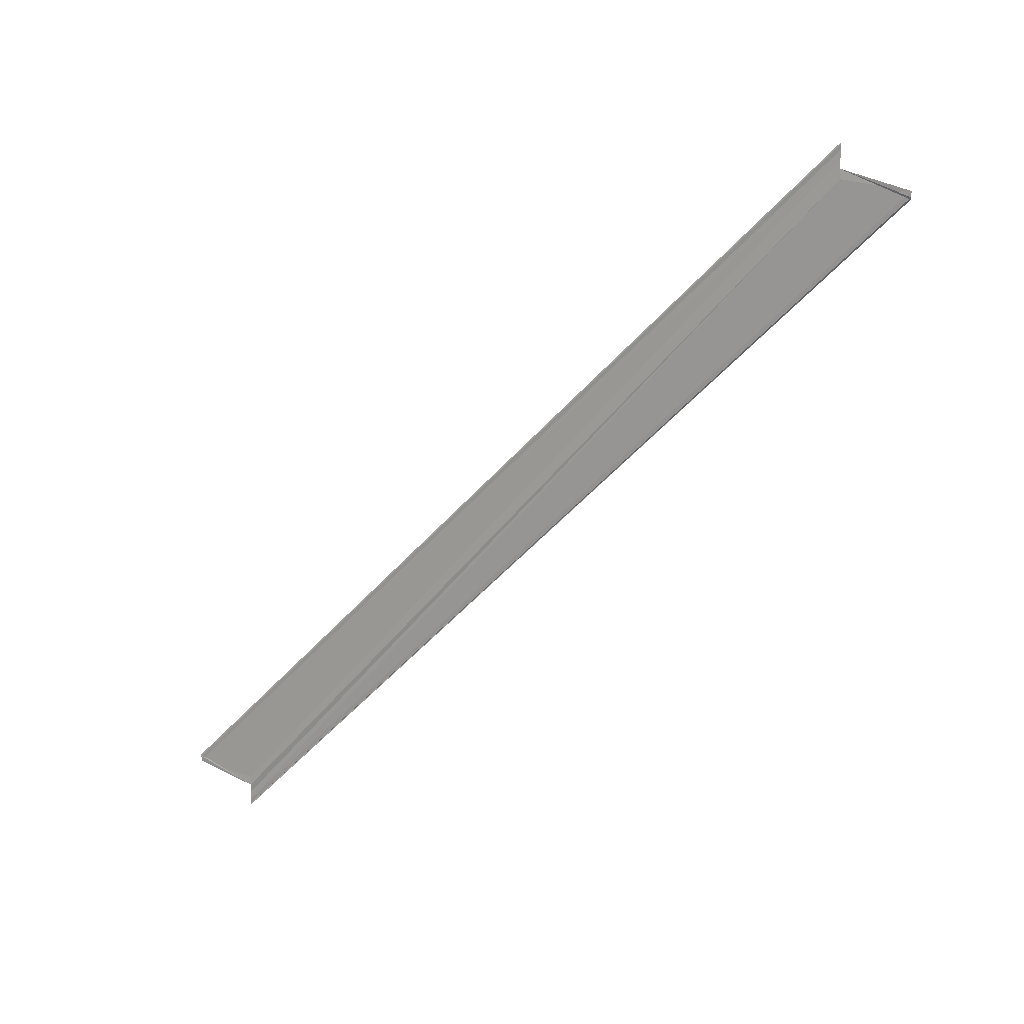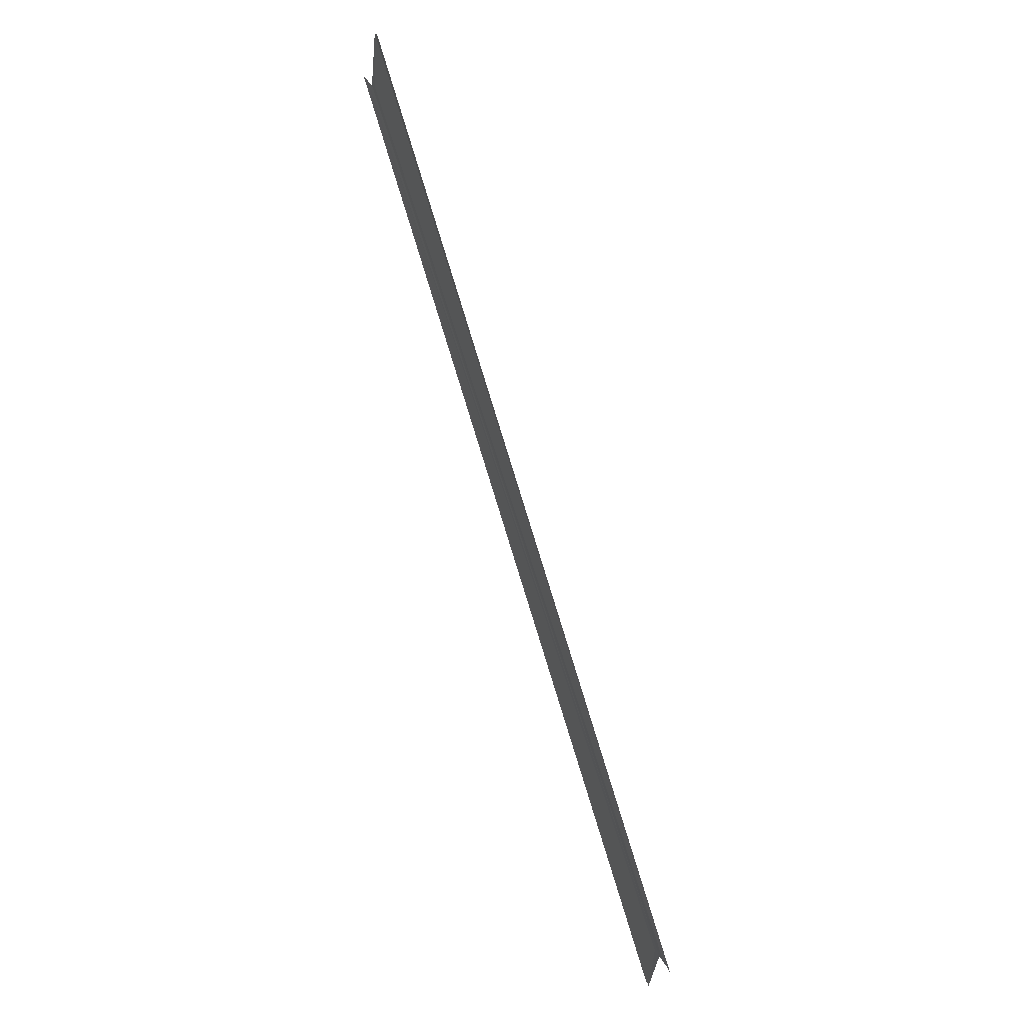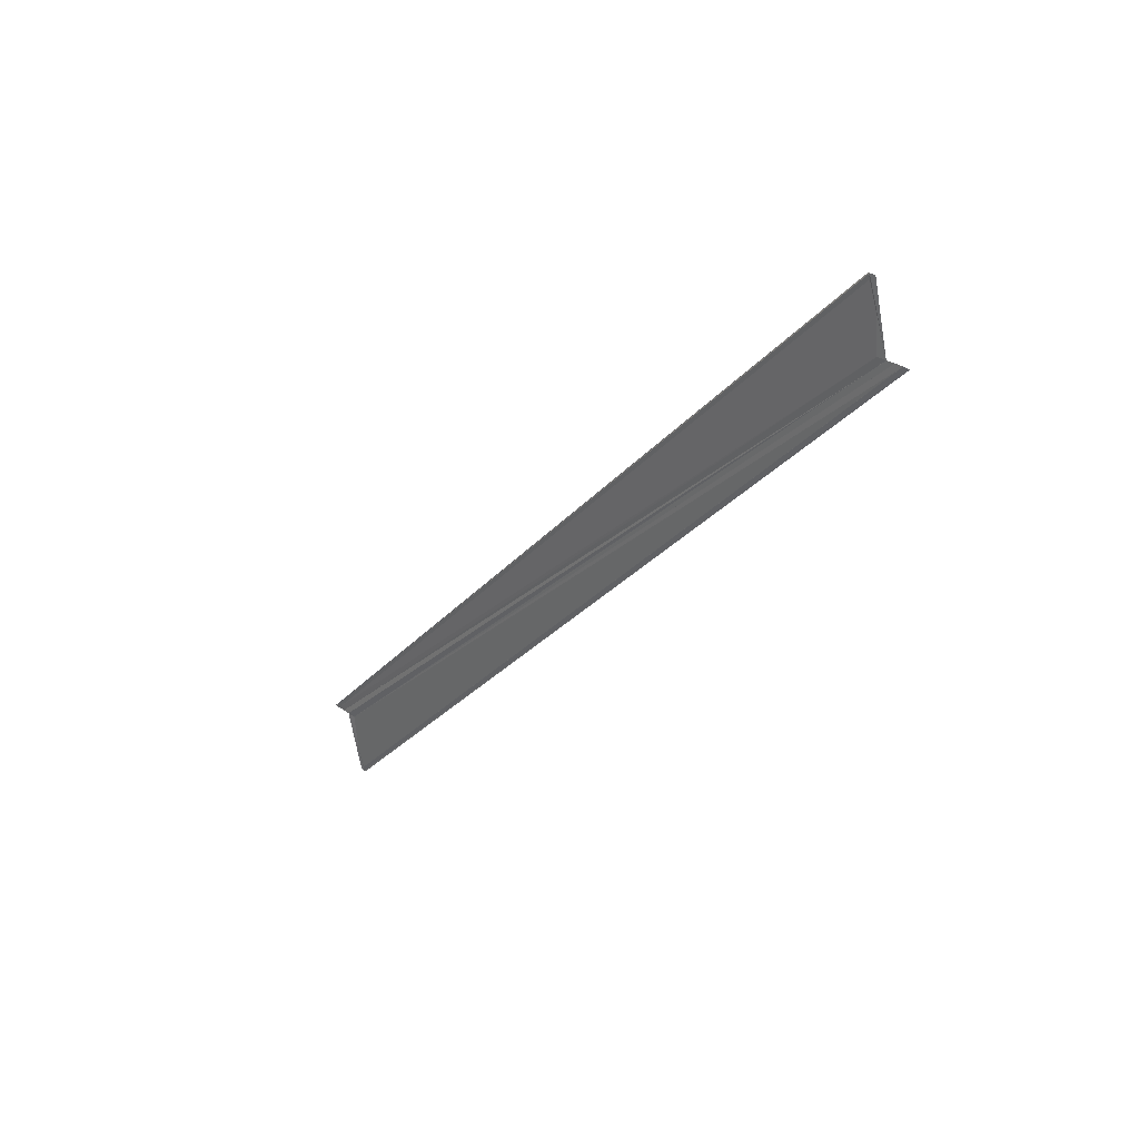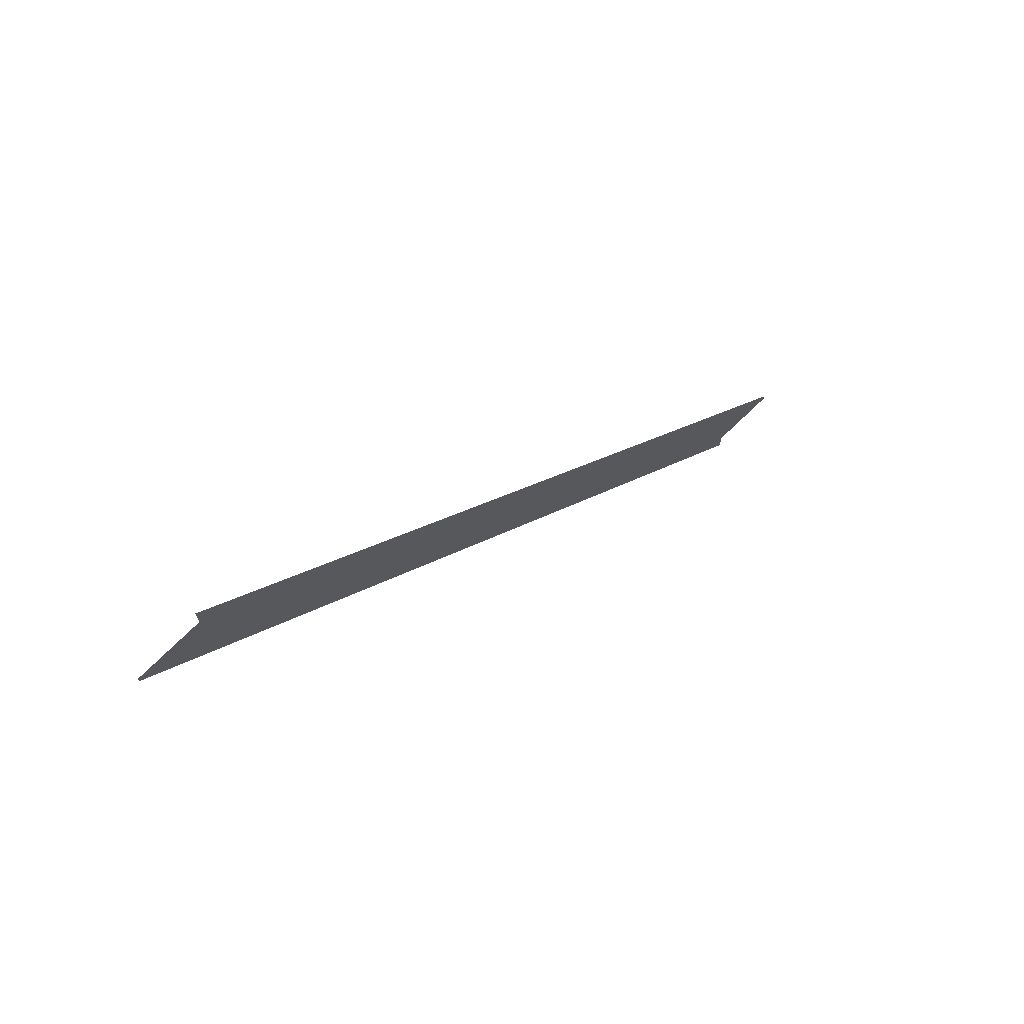
<metadata>
{"format":"obj","ext":"obj","renderer":"f3d","projection":"perspective","resolution":1024,"background":"white","views":[{"elev":13.9,"azim":-61.1,"up":"+Z"},{"elev":38.5,"azim":-25.4,"up":"+Y"},{"elev":30.0,"azim":135.8,"up":"+Y"},{"elev":70.6,"azim":49.0,"up":"+Z"}]}
</metadata>
<code>
o 25992
v 2247 1880 23.41
v 2247 1880 23.41
v 2247 1880 23.3
v 2247 1880 23.41
v 2247 1880 23.3
v 2247 1880 23.41
v 2247 1880 23.41
v 2247 1880 23.41
v 2247 1880 23.41
v 2247 1880 23.3
v 2247 1880 23.41
v 2247 1880 23.41
v 2247 1880 23.41
v 2247 1880 23.41
v 2247 1880 23.3
v 2247 1880 23.41
v 2247 1880 23.41
v 2247 1880 23.41
v 2247 1880 23.41
v 2247 1880 23.41
v 2247 1880 23.3
v 2247 1880 23.41
v 2247 1880 23.3
v 2247 1880 23.41
v 2247 1880 23.41
v 2247 1880 23.3
v 2247 1880 23.31
v 2247 1880 23.31
v 2247 1880 23.41
v 2247 1880 23.31
v 2247 1880 23.41
v 2247 1880 23.41
v 2247 1880 23.41
v 2247 1880 23.31
v 2247 1880 23.41
v 2247 1880 23.31
v 2247 1880 23.3
v 2247 1880 23.31
v 2247 1880 23.3
v 2247 1880 23.31
v 2247 1880 23.31
v 2247 1880 23.31
v 2247 1880 23.31
v 2247 1880 23.41
v 2247 1880 23.31
v 2247 1880 23.31
v 2247 1880 23.31
v 2247 1880 23.41
v 2247 1880 23.31
v 2247 1880 23.41
v 2247 1880 23.41
v 2247 1880 23.41
v 2247 1880 23.41
v 2247 1880 23.41
v 2247 1880 23.41
v 2247 1880 23.3
v 2247 1880 23.3
v 2247 1880 23.41
v 2247 1880 23.41
v 2247 1880 23.41
v 2247 1880 23.3
f 1 2 3
f 4 2 5
f 4 6 5
f 1 6 7
f 1 6 8
f 9 6 10
f 1 11 3
f 1 12 13
f 10 14 15
f 5 14 15
f 1 16 17
f 18 19 17
f 5 20 21
f 3 20 21
f 22 16 23
f 22 24 23
f 23 25 26
f 3 27 28
f 3 29 28
f 30 29 28
f 31 11 30
f 31 32 30
f 33 32 34
f 30 35 36
f 34 35 36
f 37 38 34
f 39 38 40
f 37 41 42
f 43 44 42
f 45 44 42
f 37 46 45
f 37 47 45
f 45 48 49
f 50 51 45
f 50 52 45
f 53 52 43
f 53 54 43
f 43 55 56
f 57 55 56
f 58 54 57
f 58 24 57
f 54 59 60
f 57 60 61
f 23 60 61

</code>
